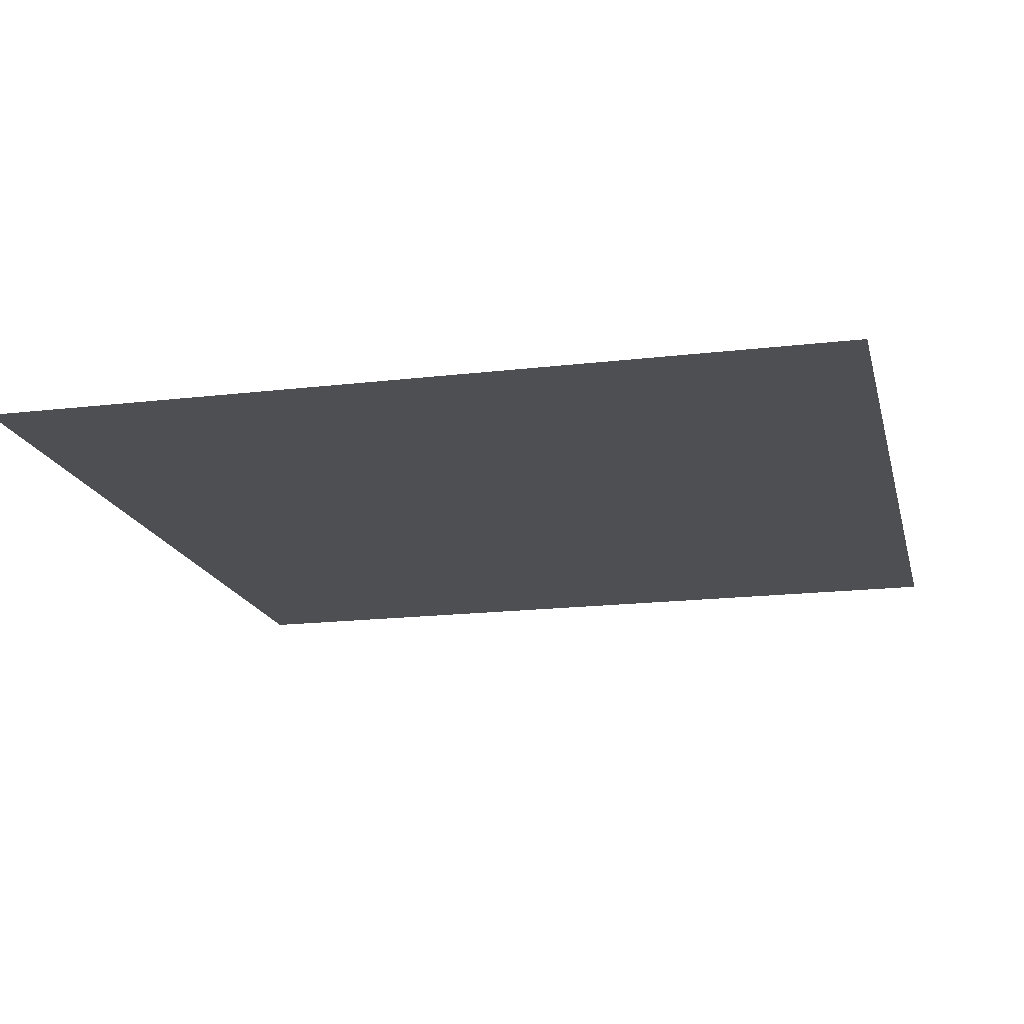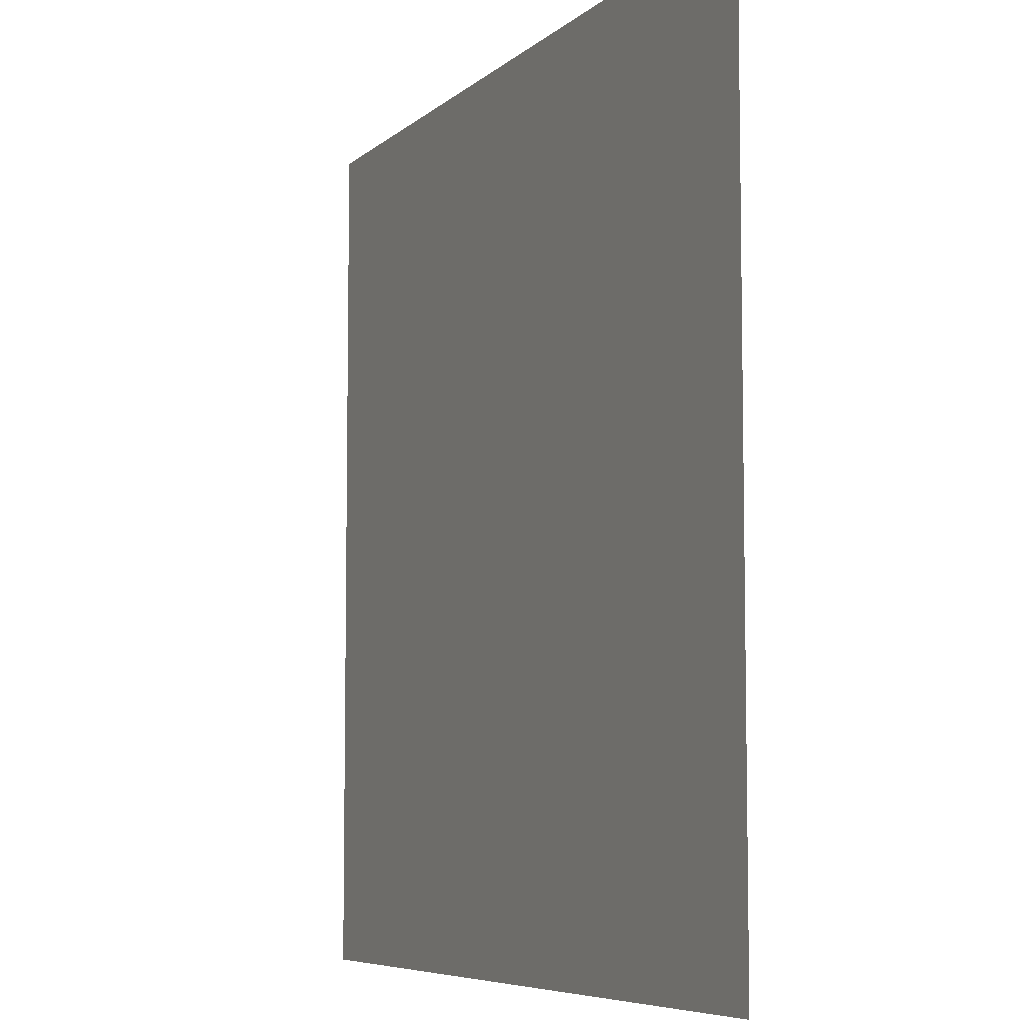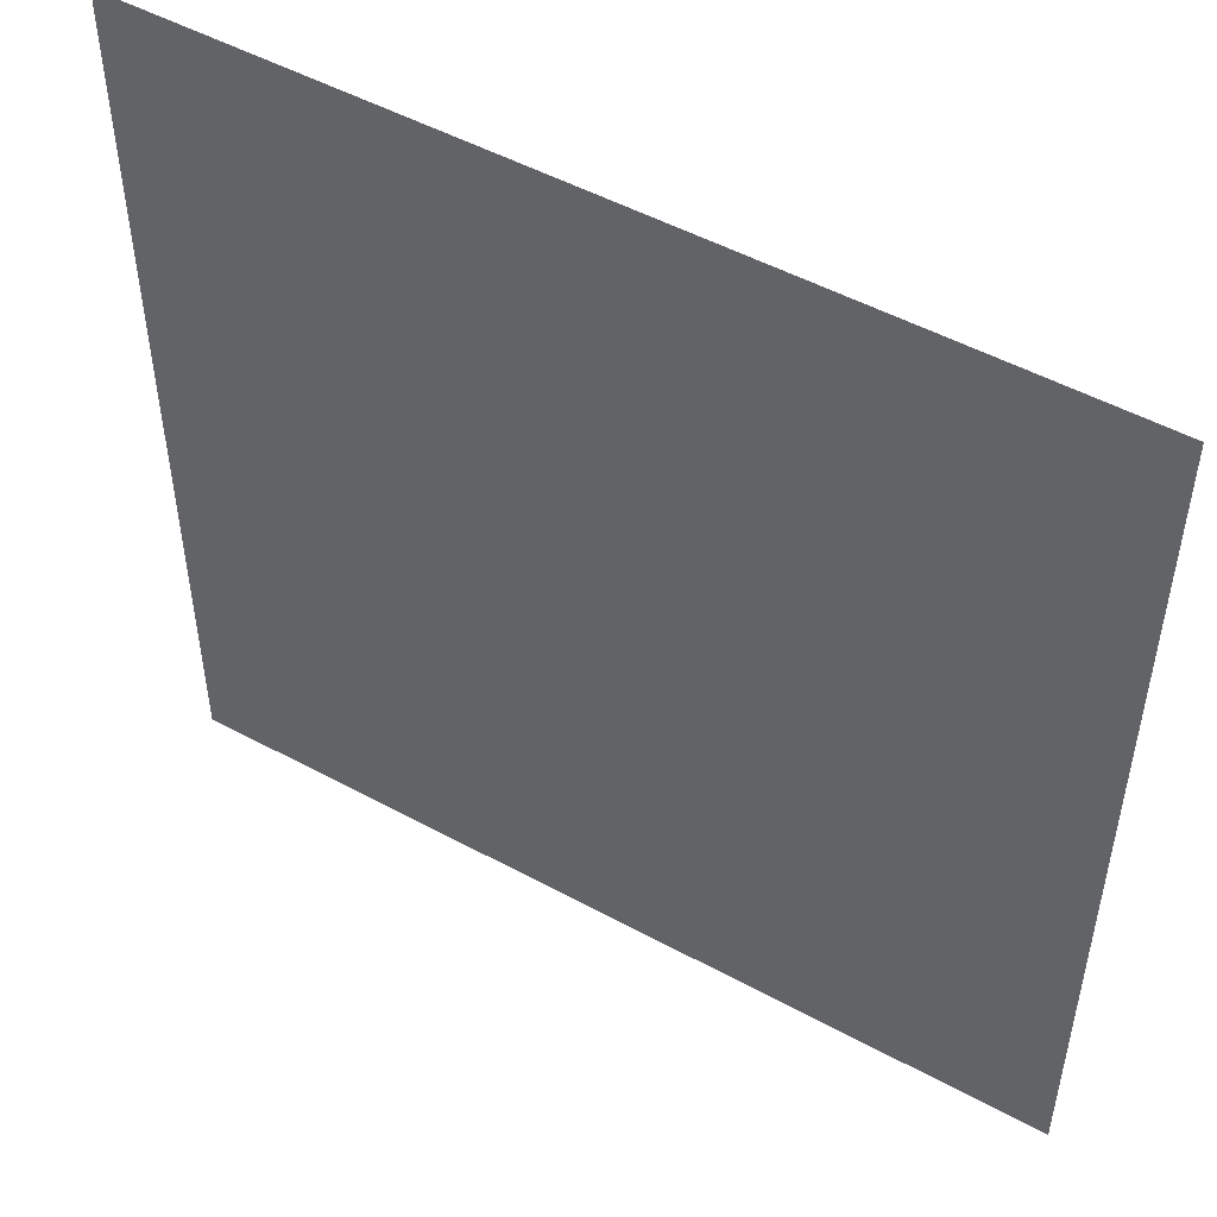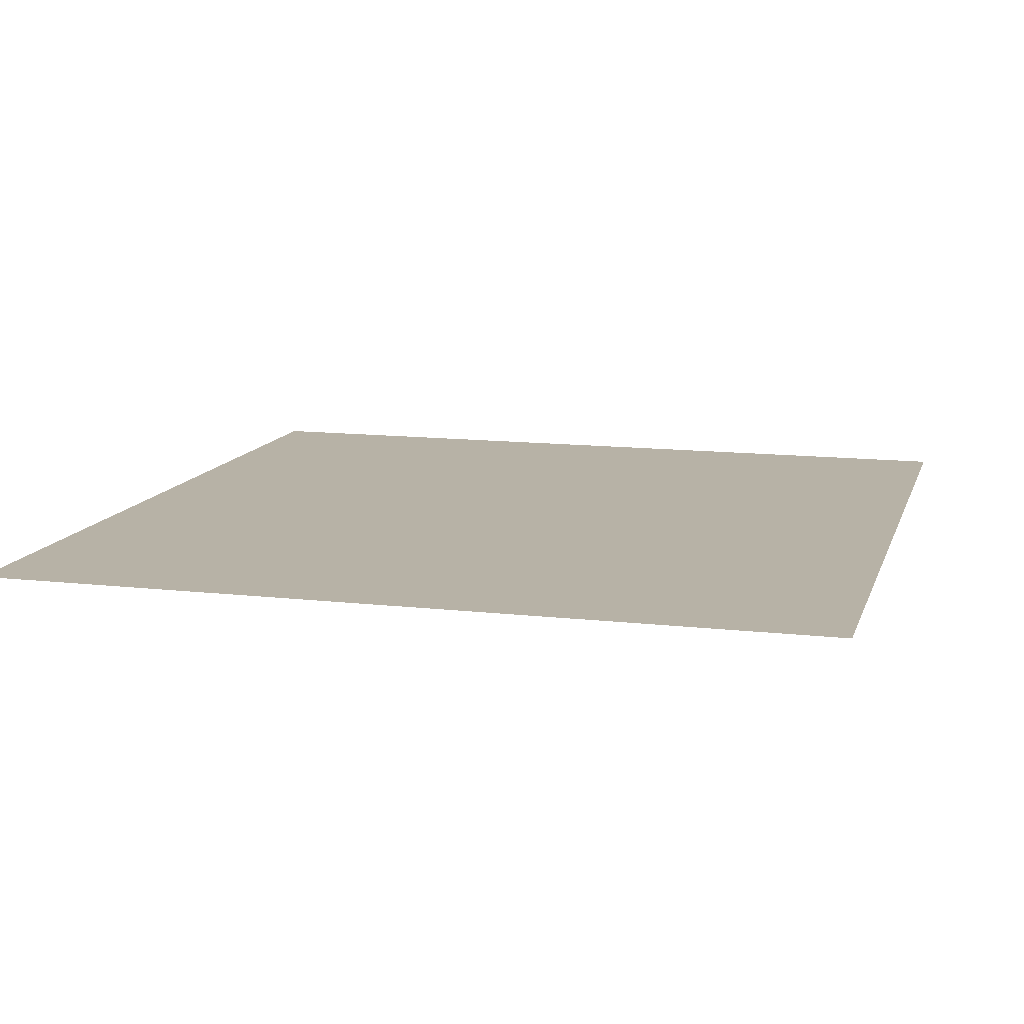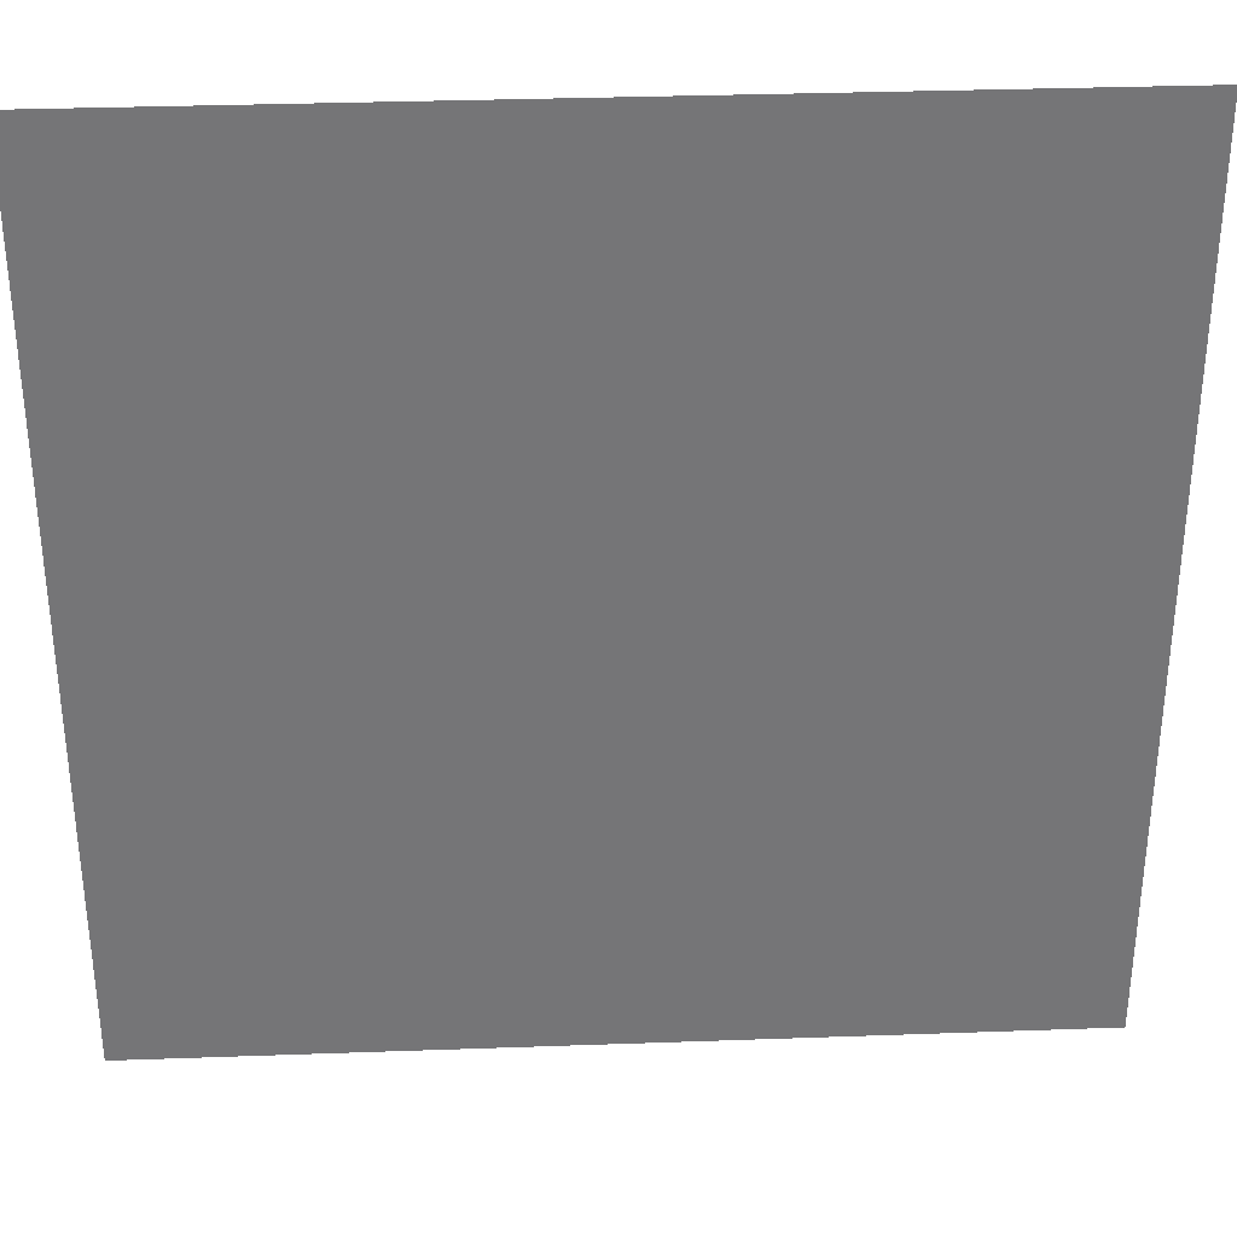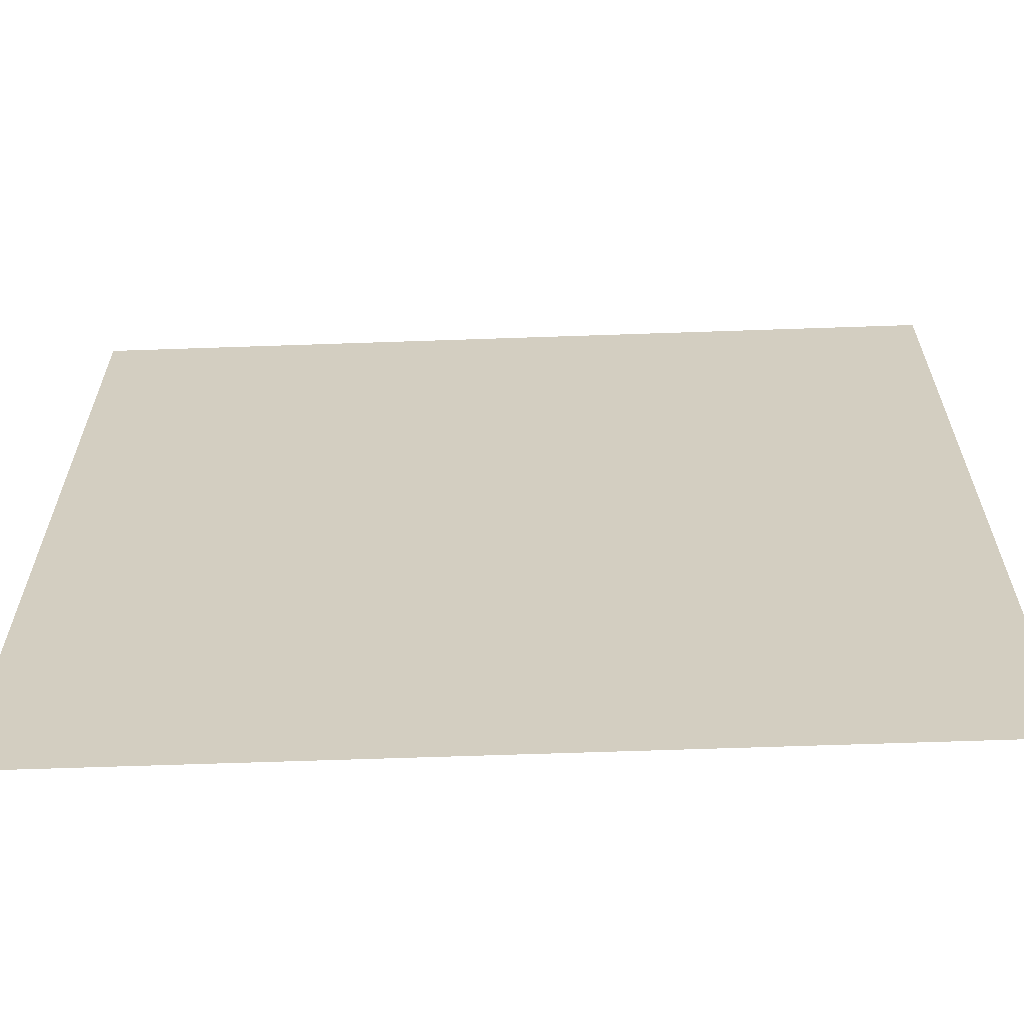
<metadata>
{"format":"obj","ext":"obj","renderer":"f3d","projection":"perspective","resolution":1024,"background":"white","views":[{"elev":-17.5,"azim":-166.7,"up":"+Y"},{"elev":-6.7,"azim":65.5,"up":"+Z"},{"elev":50.6,"azim":-149.3,"up":"+Z"},{"elev":12.3,"azim":15.2,"up":"+Y"},{"elev":33.6,"azim":177.2,"up":"+Z"},{"elev":-64.2,"azim":-178.0,"up":"+Z"}]}
</metadata>
<code>
g floor_indoor_1_2
v 0.5035 -1.06e-07 -0.5035
v 0.5035 -1.06e-07 0.5035
v -0.5035 -1.06e-07 0.5035
v -0.5035 -1.06e-07 -0.5035
g floor_indoor_1_2_0
f 3 2 1
f 4 3 1

</code>
